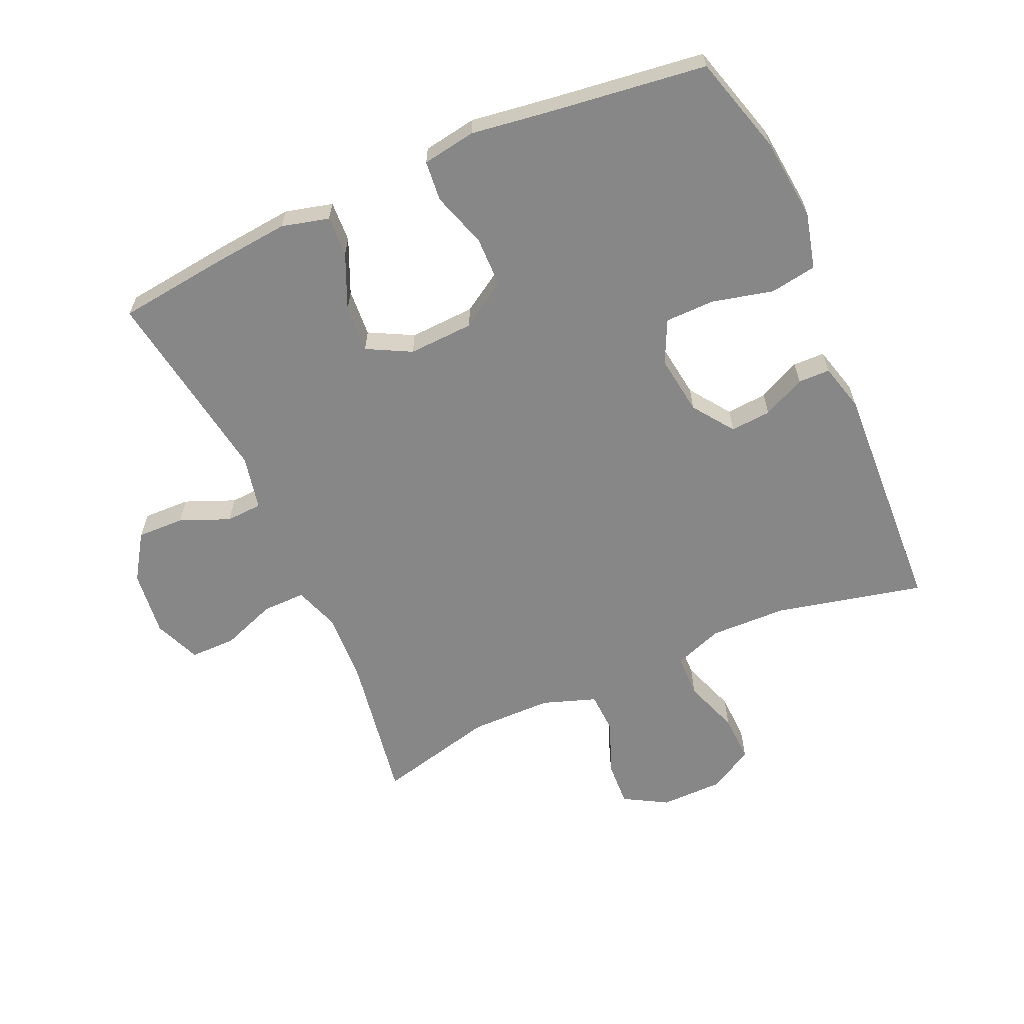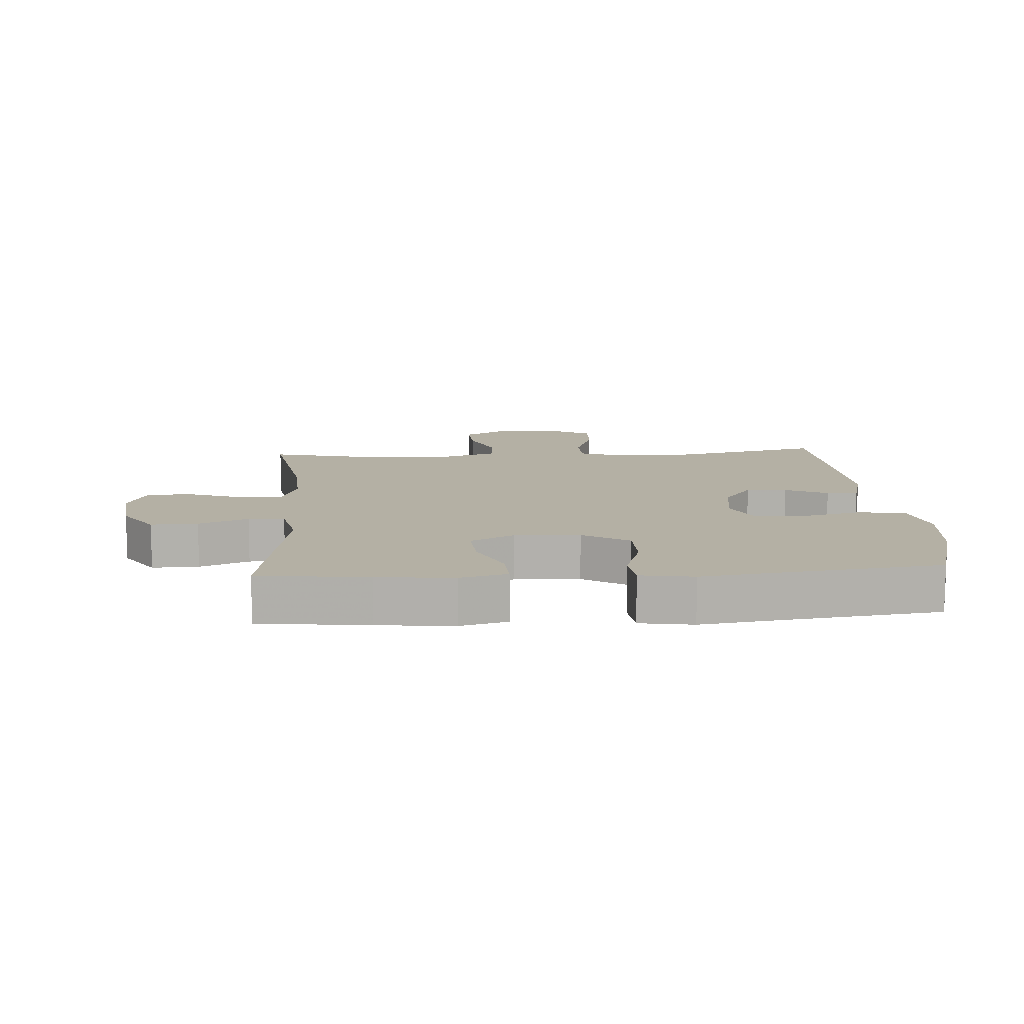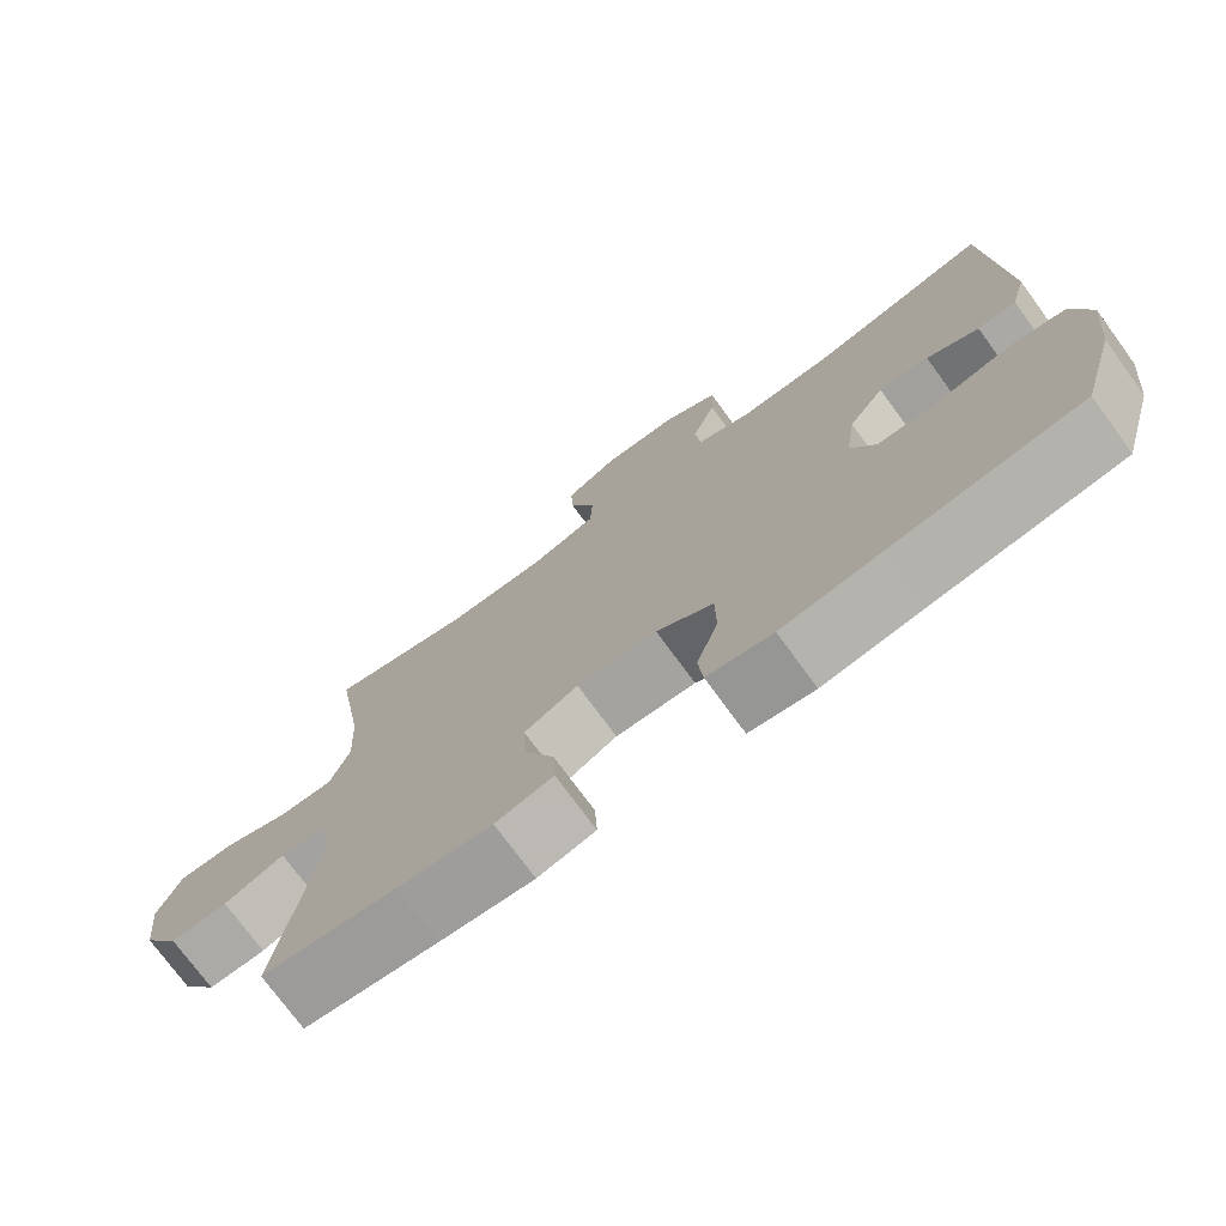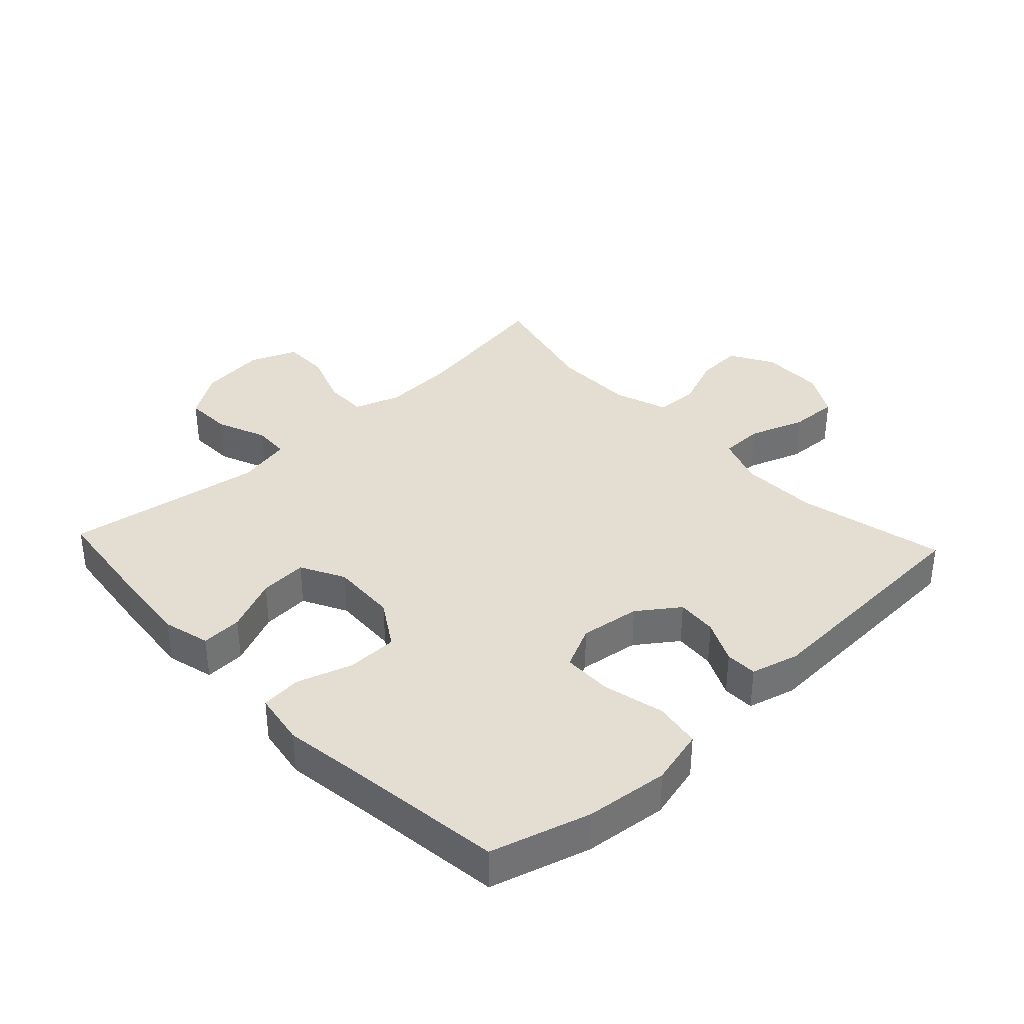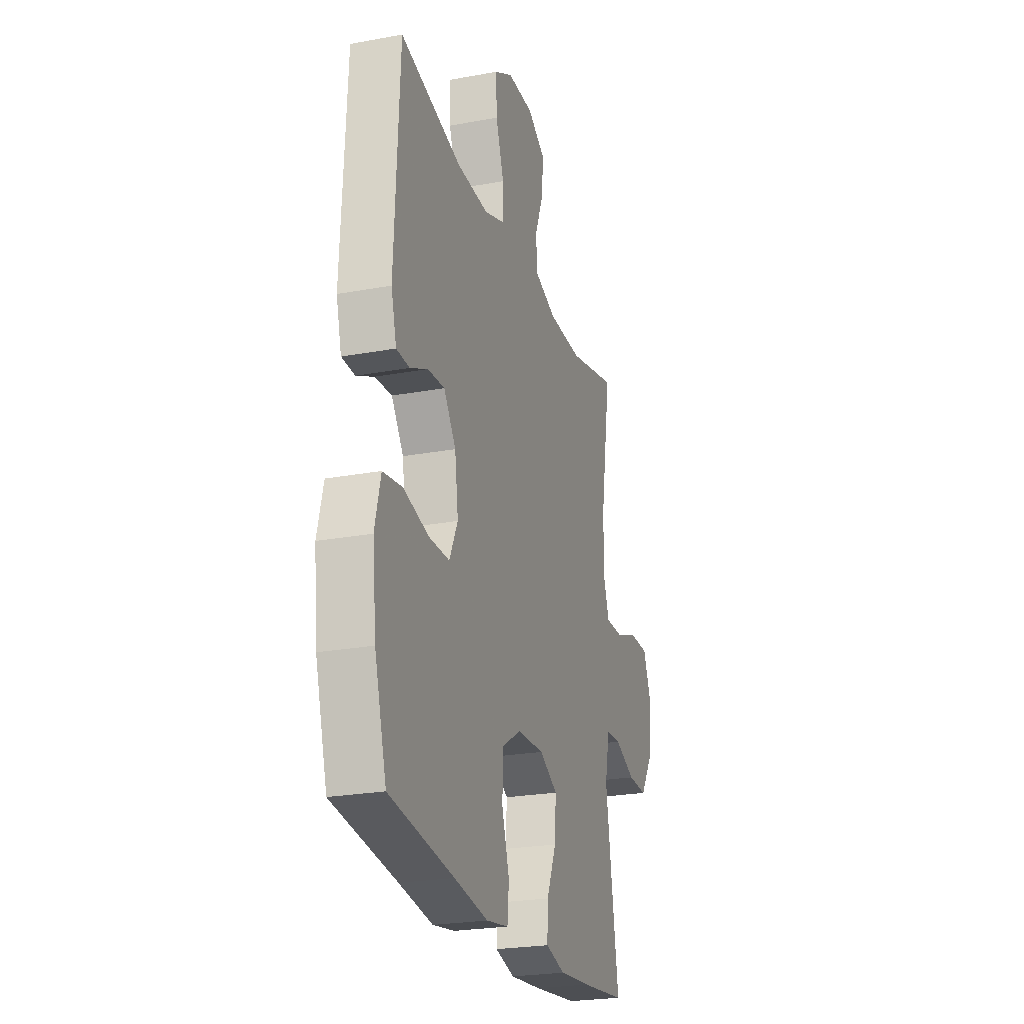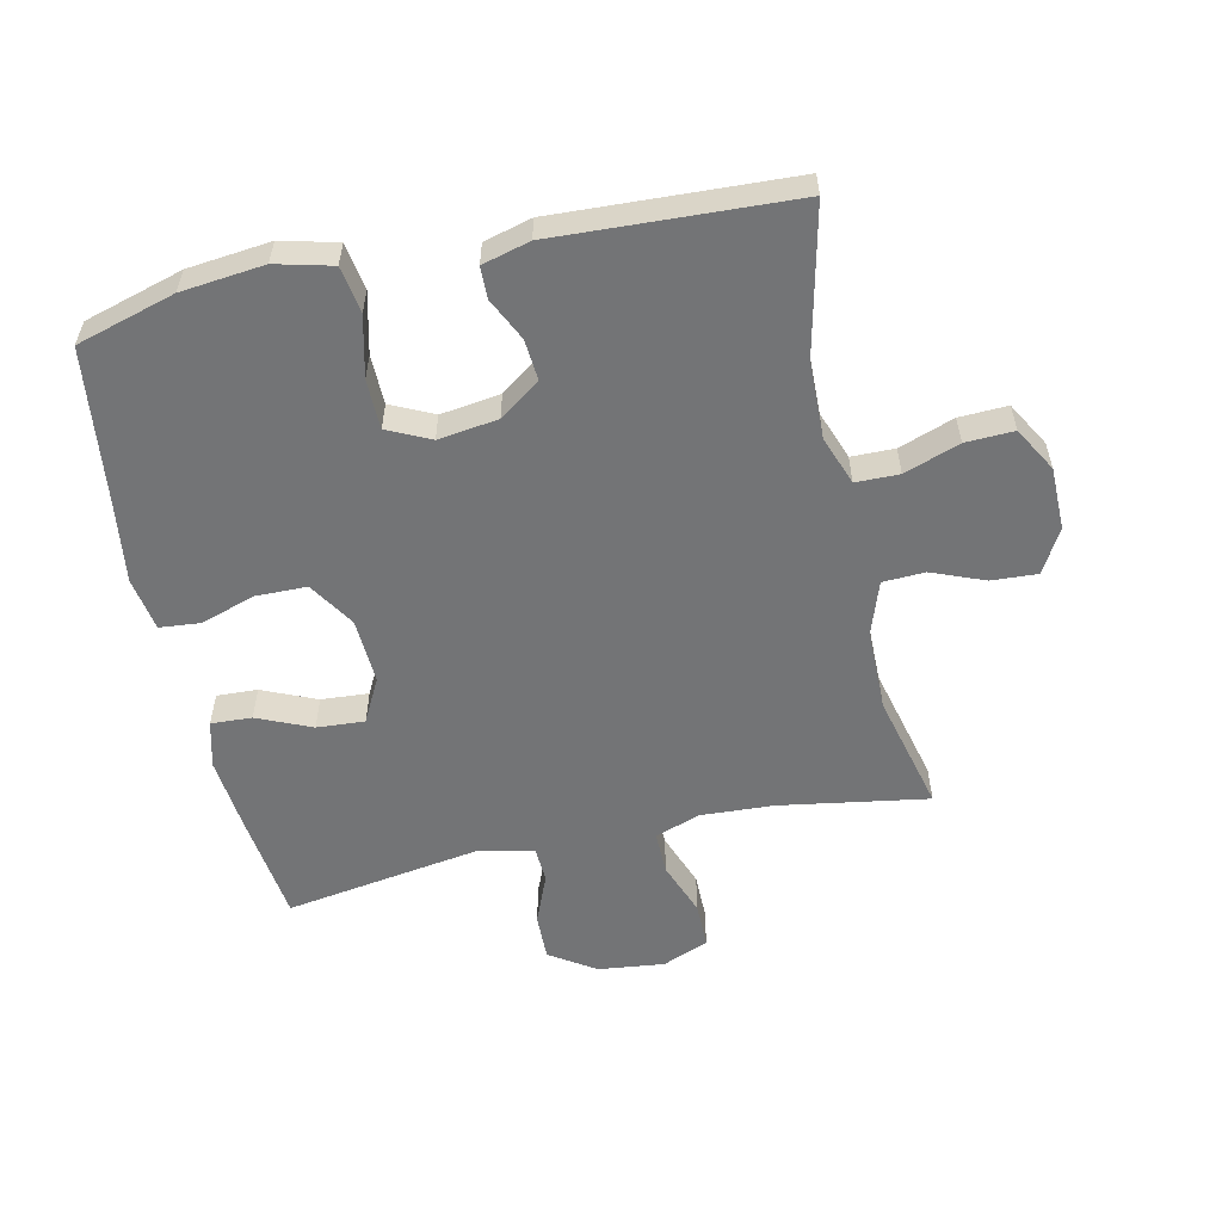
<metadata>
{"format":"obj","ext":"obj","renderer":"f3d","projection":"perspective","resolution":1024,"background":"white","views":[{"elev":-62.4,"azim":-156.1,"up":"+Y"},{"elev":11.5,"azim":176.1,"up":"+Y"},{"elev":-74.8,"azim":-143.8,"up":"+Z"},{"elev":36.3,"azim":-133.2,"up":"+Y"},{"elev":-24.4,"azim":-73.0,"up":"+Z"},{"elev":-56.1,"azim":-77.6,"up":"+Y"}]}
</metadata>
<code>
v 0.5 0.07 0.5
v 0.462 0.07 0.267
v 0.456 0.07 0.153
v 0.481 0.07 0.081
v 0.549 0.07 0.082
v 0.635 0.07 0.114
v 0.707 0.07 0.114
v 0.737 0.07 0.041
v 0.725 0.07 -0.063
v 0.678 0.07 -0.135
v 0.604 0.07 -0.133
v 0.526 0.07 -0.101
v 0.469 0.07 -0.104
v 0.451 0.07 -0.19
v 0.5 0.07 -0.5
v 0.328 0.07 -0.521
v 0.208 0.07 -0.533
v 0.134 0.07 -0.514
v 0.137 0.07 -0.45
v 0.174 0.07 -0.365
v 0.179 0.07 -0.29
v 0.11 0.07 -0.254
v 0.007 0.07 -0.259
v -0.066 0.07 -0.305
v -0.067 0.07 -0.385
v -0.039 0.07 -0.472
v -0.045 0.07 -0.535
v -0.129 0.07 -0.549
v -0.257 0.07 -0.531
v -0.5 0.07 -0.5
v -0.545 0.07 -0.345
v -0.559 0.07 -0.215
v -0.537 0.07 -0.127
v -0.464 0.07 -0.115
v -0.368 0.07 -0.138
v -0.29 0.07 -0.137
v -0.258 0.07 -0.07
v -0.271 0.07 0.024
v -0.317 0.07 0.088
v -0.381 0.07 0.083
v -0.448 0.07 0.051
v -0.498 0.07 0.052
v -0.518 0.07 0.127
v -0.5 0.07 0.5
v -0.268 0.07 0.447
v -0.147 0.07 0.444
v -0.07 0.07 0.472
v -0.069 0.07 0.54
v -0.1 0.07 0.627
v -0.103 0.07 0.703
v -0.033 0.07 0.743
v 0.066 0.07 0.744
v 0.134 0.07 0.705
v 0.13 0.07 0.633
v 0.097 0.07 0.55
v 0.1 0.07 0.484
v 0.184 0.07 0.455
v 0.313 0.07 0.454
v 0.5 0 0.5
v 0.462 0 0.267
v 0.456 0 0.153
v 0.481 0 0.081
v 0.549 0 0.082
v 0.635 0 0.114
v 0.707 0 0.114
v 0.737 0 0.041
v 0.725 0 -0.063
v 0.678 0 -0.135
v 0.604 0 -0.133
v 0.526 0 -0.101
v 0.469 0 -0.104
v 0.451 0 -0.19
v 0.5 0 -0.5
v 0.328 0 -0.521
v 0.208 0 -0.533
v 0.134 0 -0.514
v 0.137 0 -0.45
v 0.174 0 -0.365
v 0.179 0 -0.29
v 0.11 0 -0.254
v 0.007 0 -0.259
v -0.066 0 -0.305
v -0.067 0 -0.385
v -0.039 0 -0.472
v -0.045 0 -0.535
v -0.129 0 -0.549
v -0.257 0 -0.531
v -0.5 0 -0.5
v -0.545 0 -0.345
v -0.559 0 -0.215
v -0.537 0 -0.127
v -0.464 0 -0.115
v -0.368 0 -0.138
v -0.29 0 -0.137
v -0.258 0 -0.07
v -0.271 0 0.024
v -0.317 0 0.088
v -0.381 0 0.083
v -0.448 0 0.051
v -0.498 0 0.052
v -0.518 0 0.127
v -0.5 0 0.5
v -0.268 0 0.447
v -0.147 0 0.444
v -0.07 0 0.472
v -0.069 0 0.54
v -0.1 0 0.627
v -0.103 0 0.703
v -0.033 0 0.743
v 0.066 0 0.744
v 0.134 0 0.705
v 0.13 0 0.633
v 0.097 0 0.55
v 0.1 0 0.484
v 0.184 0 0.455
v 0.313 0 0.454
f 52 53 54 55
f 52 55 56
f 51 52 56
f 48 49 50 51
f 47 48 51 56
f 46 47 56 57
f 42 43 44 45
f 40 41 42 45
f 39 40 45 46
f 38 39 46 57
f 32 33 34 35
f 32 35 36
f 29 30 31 32
f 29 32 36
f 28 29 36 37
f 25 26 27 28
f 24 25 28 37
f 17 18 19 20
f 17 20 21
f 14 15 16 17
f 13 14 17 21
f 9 10 11 12
f 9 12 13
f 8 9 13
f 5 6 7 8
f 4 5 8 13
f 3 4 13 21
f 58 1 2
f 23 24 37 38
f 22 23 38 57
f 21 22 57 58
f 2 3 21 58
f 113 112 111 110
f 114 113 110
f 114 110 109
f 109 108 107 106
f 114 109 106 105
f 115 114 105 104
f 103 102 101 100
f 103 100 99 98
f 104 103 98 97
f 115 104 97 96
f 93 92 91 90
f 94 93 90
f 90 89 88 87
f 94 90 87
f 95 94 87 86
f 86 85 84 83
f 95 86 83 82
f 78 77 76 75
f 79 78 75
f 75 74 73 72
f 79 75 72 71
f 70 69 68 67
f 71 70 67
f 71 67 66
f 66 65 64 63
f 71 66 63 62
f 79 71 62 61
f 60 59 116
f 96 95 82 81
f 115 96 81 80
f 116 115 80 79
f 116 79 61 60
f 1 59 60 2
f 2 60 61 3
f 3 61 62 4
f 4 62 63 5
f 5 63 64 6
f 6 64 65 7
f 7 65 66 8
f 8 66 67 9
f 9 67 68 10
f 10 68 69 11
f 11 69 70 12
f 12 70 71 13
f 13 71 72 14
f 14 72 73 15
f 15 73 74 16
f 16 74 75 17
f 17 75 76 18
f 18 76 77 19
f 19 77 78 20
f 20 78 79 21
f 21 79 80 22
f 22 80 81 23
f 23 81 82 24
f 24 82 83 25
f 25 83 84 26
f 26 84 85 27
f 27 85 86 28
f 28 86 87 29
f 29 87 88 30
f 30 88 89 31
f 31 89 90 32
f 32 90 91 33
f 33 91 92 34
f 34 92 93 35
f 35 93 94 36
f 36 94 95 37
f 37 95 96 38
f 38 96 97 39
f 39 97 98 40
f 40 98 99 41
f 41 99 100 42
f 42 100 101 43
f 43 101 102 44
f 44 102 103 45
f 45 103 104 46
f 46 104 105 47
f 47 105 106 48
f 48 106 107 49
f 49 107 108 50
f 50 108 109 51
f 51 109 110 52
f 52 110 111 53
f 53 111 112 54
f 54 112 113 55
f 55 113 114 56
f 56 114 115 57
f 57 115 116 58
f 58 116 59 1

</code>
